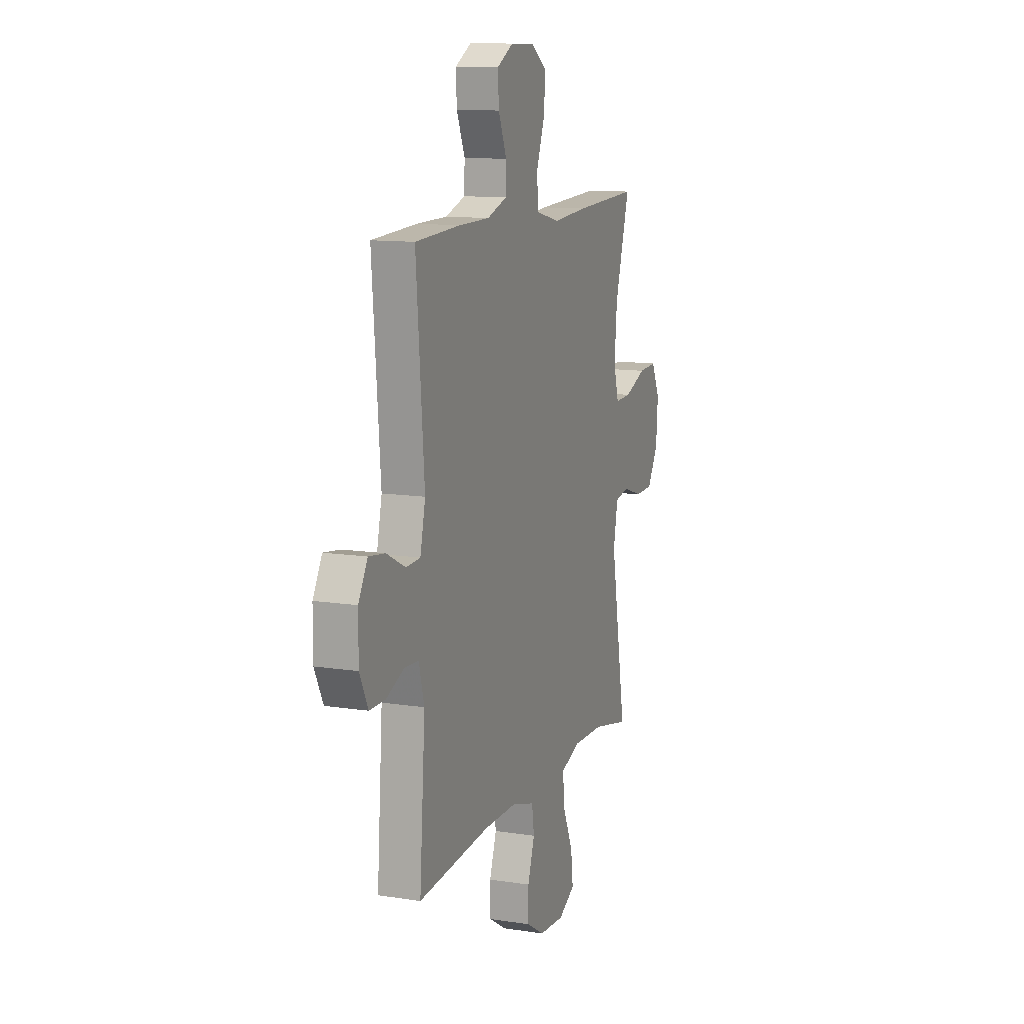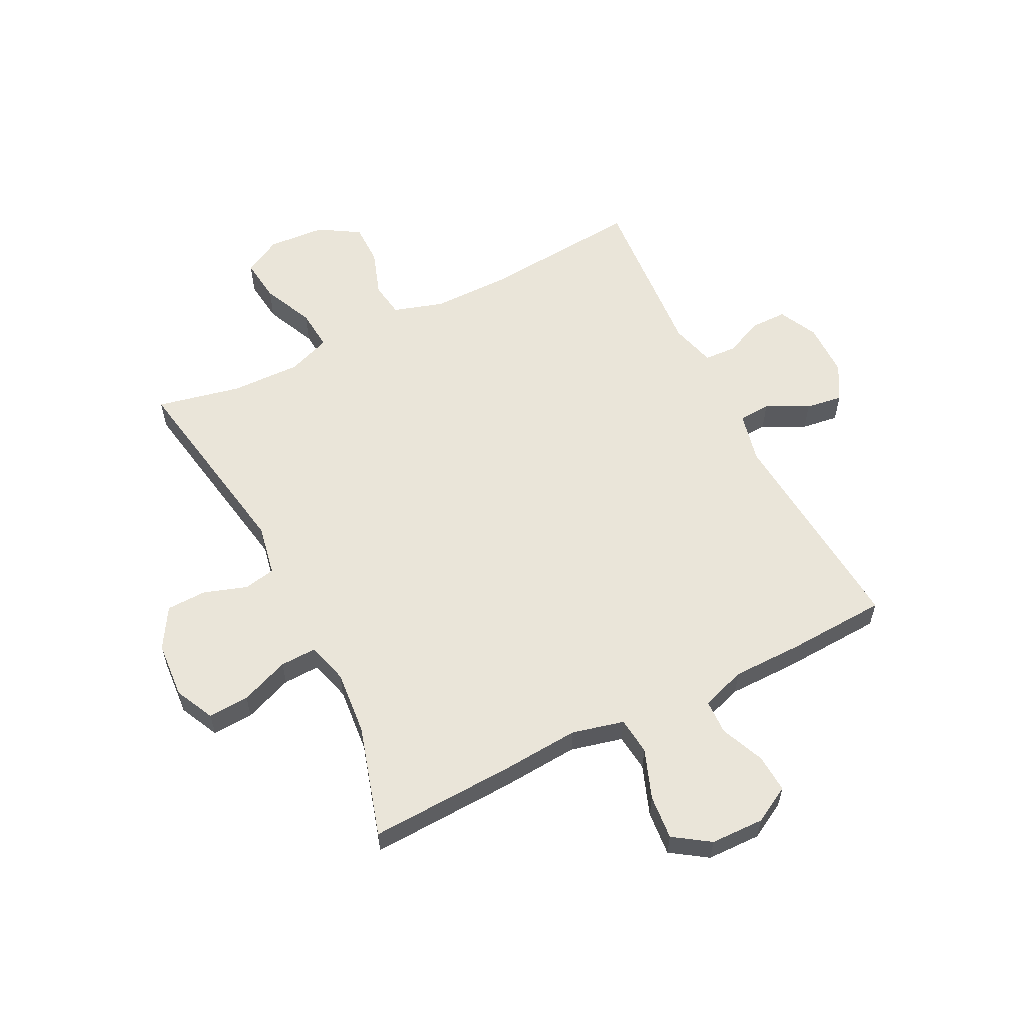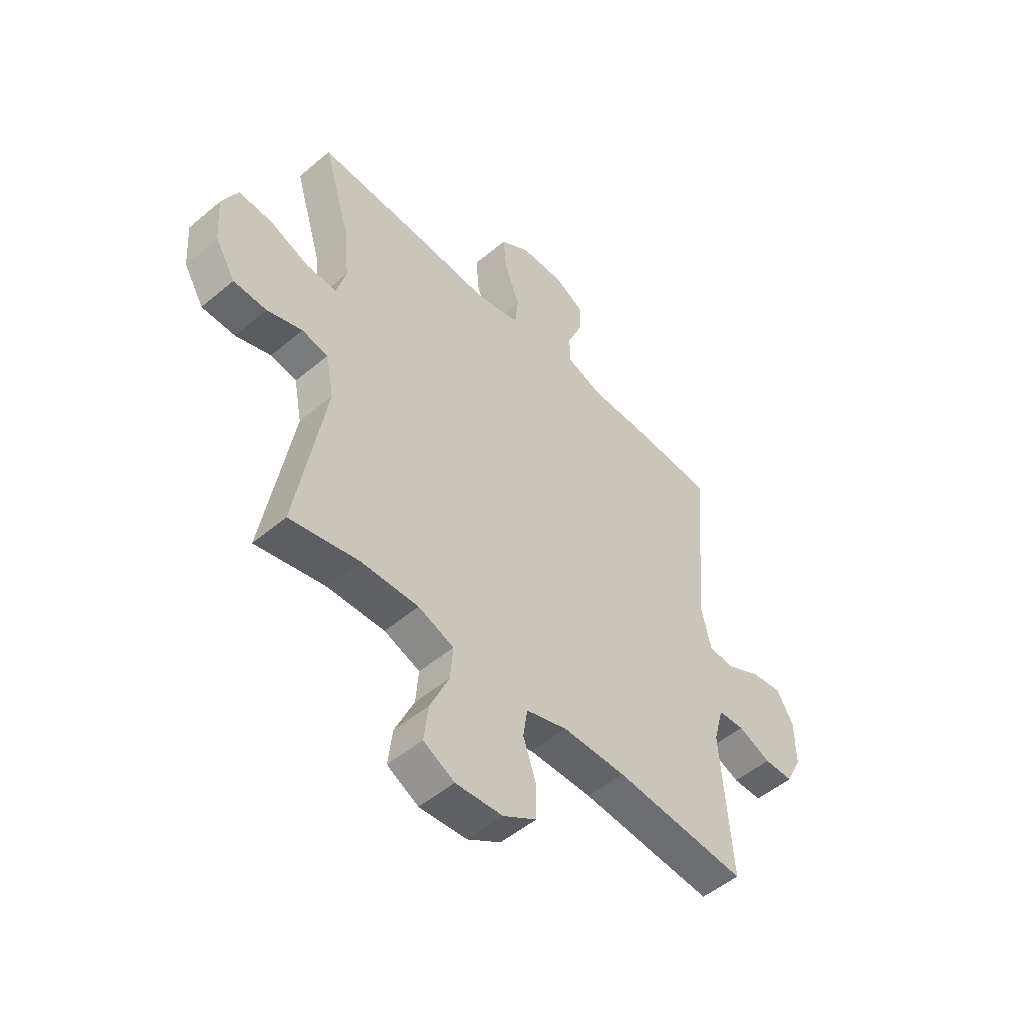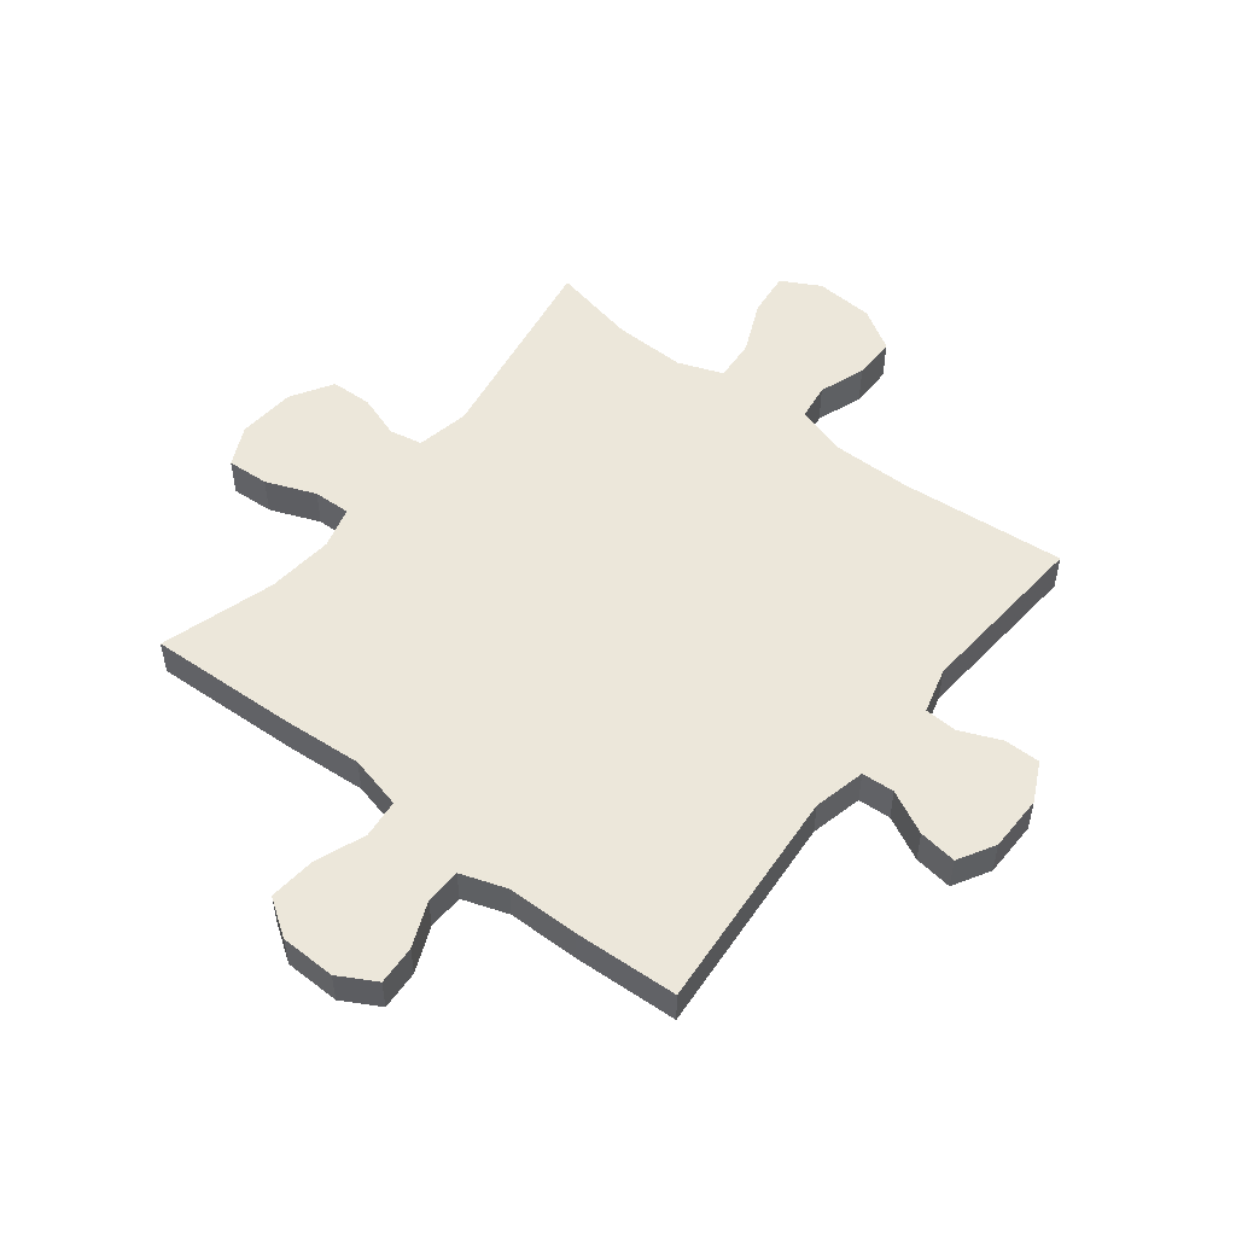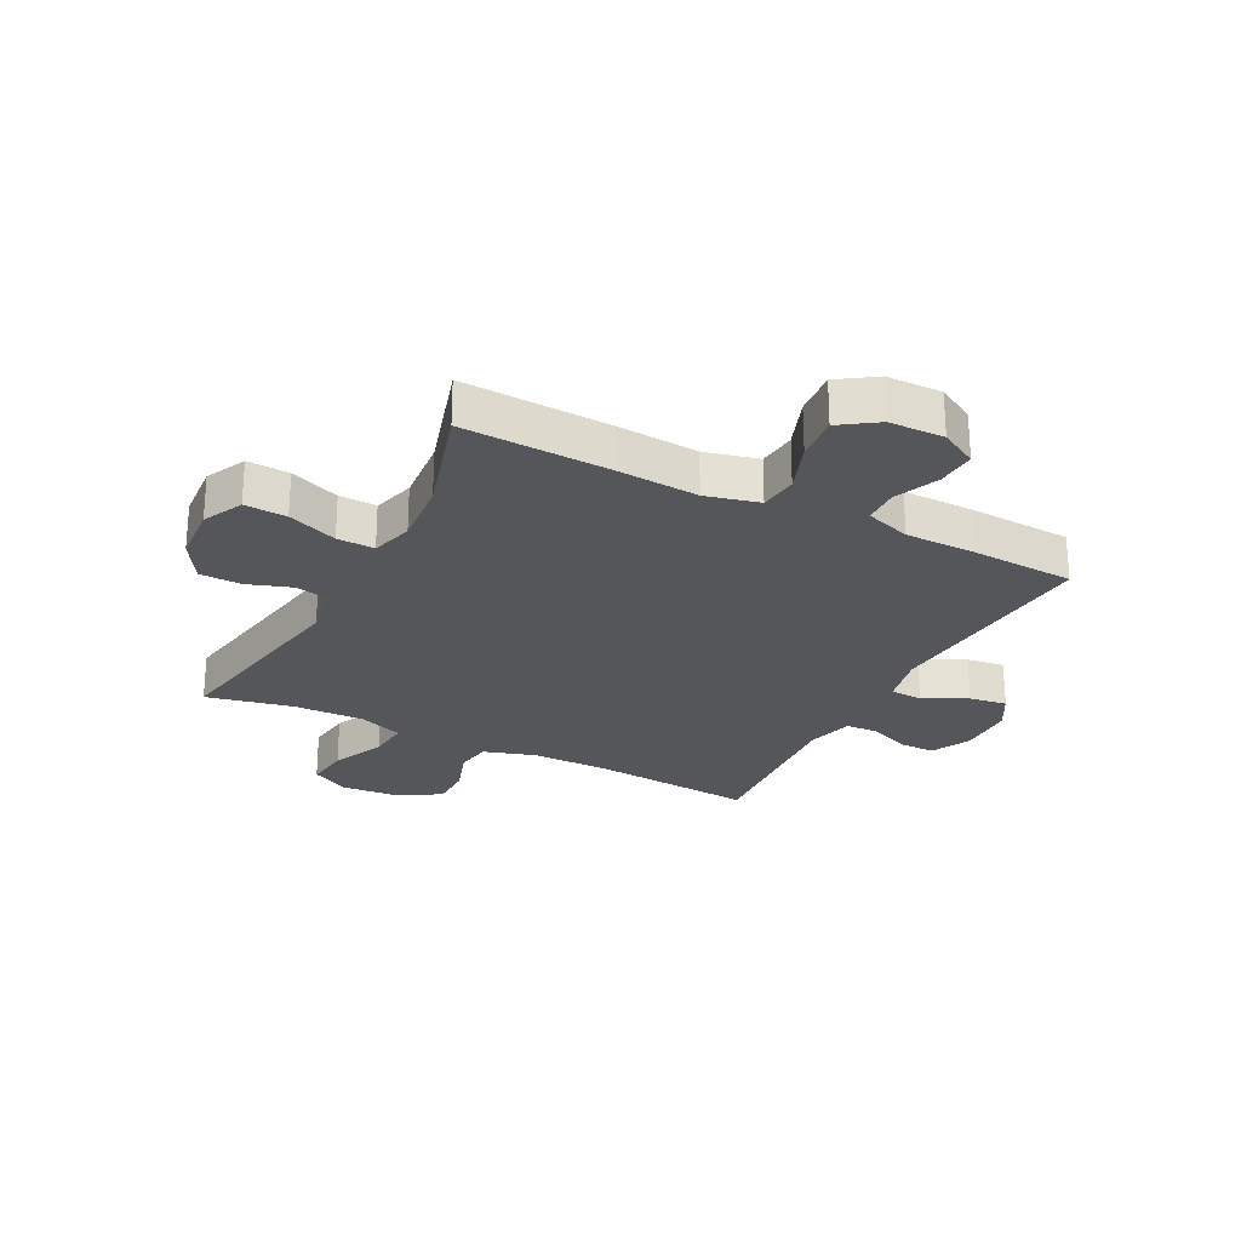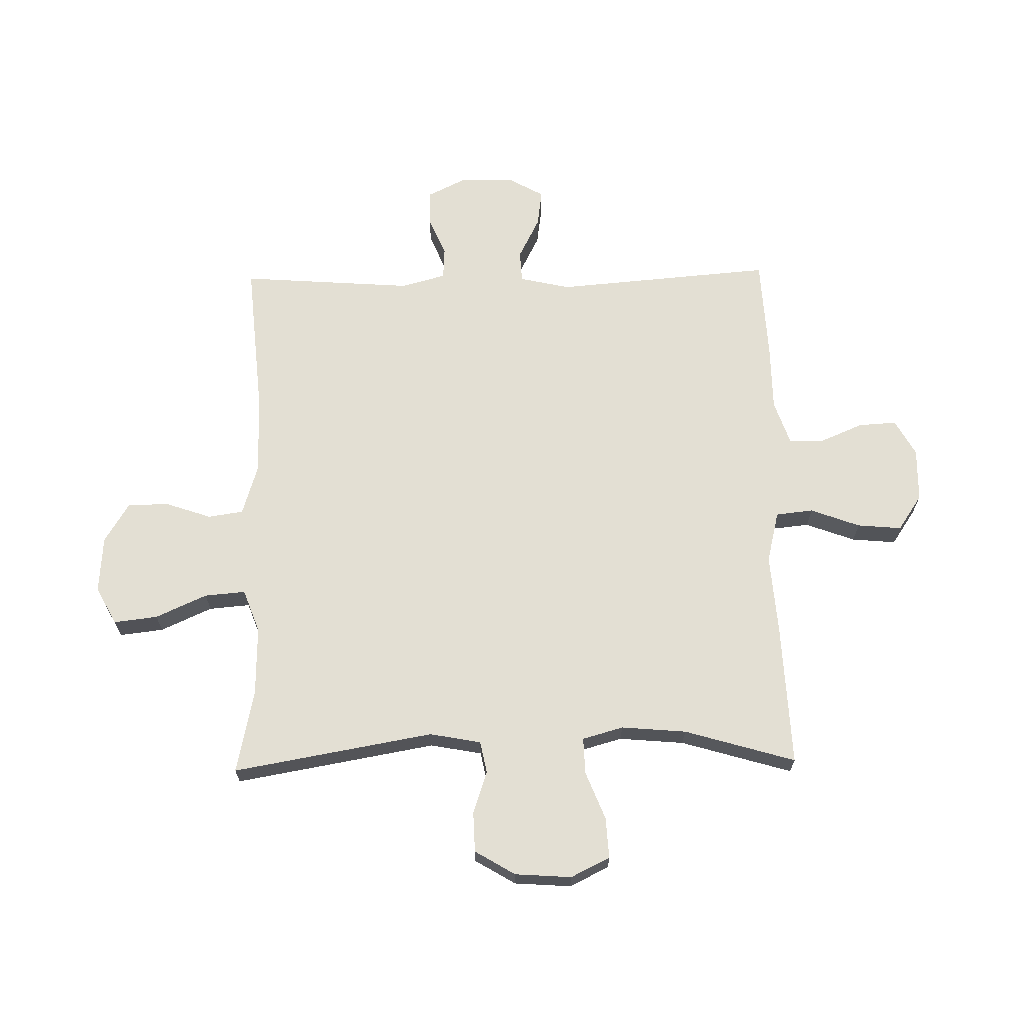
<metadata>
{"format":"obj","ext":"obj","renderer":"f3d","projection":"perspective","resolution":1024,"background":"white","views":[{"elev":11.9,"azim":110.4,"up":"+Z"},{"elev":58.4,"azim":-26.7,"up":"+Y"},{"elev":-51.1,"azim":-47.5,"up":"+Z"},{"elev":51.9,"azim":38.1,"up":"+Y"},{"elev":-25.5,"azim":-27.2,"up":"+Y"},{"elev":67.1,"azim":-91.1,"up":"+Y"}]}
</metadata>
<code>
v 0.5 0.07 0.5
v 0.469 0.07 0.121
v 0.489 0.07 0.033
v 0.544 0.07 0.03
v 0.617 0.07 0.067
v 0.681 0.07 0.076
v 0.716 0.07 0.014
v 0.717 0.07 -0.081
v 0.684 0.07 -0.148
v 0.623 0.07 -0.148
v 0.554 0.07 -0.119
v 0.499 0.07 -0.122
v 0.478 0.07 -0.2
v 0.5 0.07 -0.5
v 0.221 0.07 -0.476
v 0.089 0.07 -0.476
v 0.002 0.07 -0.503
v -0.007 0.07 -0.564
v 0.02 0.07 -0.643
v 0.02 0.07 -0.715
v -0.05 0.07 -0.758
v -0.149 0.07 -0.765
v -0.214 0.07 -0.73
v -0.205 0.07 -0.654
v -0.165 0.07 -0.565
v -0.159 0.07 -0.494
v -0.234 0.07 -0.466
v -0.355 0.07 -0.469
v -0.5 0.07 -0.5
v -0.439 0.07 -0.151
v -0.456 0.07 -0.062
v -0.511 0.07 -0.051
v -0.585 0.07 -0.076
v -0.655 0.07 -0.074
v -0.697 0.07 -0.004
v -0.704 0.07 0.094
v -0.671 0.07 0.162
v -0.6 0.07 0.158
v -0.516 0.07 0.125
v -0.453 0.07 0.123
v -0.433 0.07 0.194
v -0.443 0.07 0.307
v -0.5 0.07 0.5
v -0.249 0.07 0.489
v -0.113 0.07 0.479
v -0.023 0.07 0.501
v -0.016 0.07 0.566
v -0.048 0.07 0.652
v -0.055 0.07 0.729
v 0.007 0.07 0.771
v 0.1 0.07 0.773
v 0.163 0.07 0.738
v 0.159 0.07 0.672
v 0.127 0.07 0.596
v 0.129 0.07 0.536
v 0.206 0.07 0.51
v 0.325 0.07 0.509
v 0.5 0 0.5
v 0.469 0 0.121
v 0.489 0 0.033
v 0.544 0 0.03
v 0.617 0 0.067
v 0.681 0 0.076
v 0.716 0 0.014
v 0.717 0 -0.081
v 0.684 0 -0.148
v 0.623 0 -0.148
v 0.554 0 -0.119
v 0.499 0 -0.122
v 0.478 0 -0.2
v 0.5 0 -0.5
v 0.221 0 -0.476
v 0.089 0 -0.476
v 0.002 0 -0.503
v -0.007 0 -0.564
v 0.02 0 -0.643
v 0.02 0 -0.715
v -0.05 0 -0.758
v -0.149 0 -0.765
v -0.214 0 -0.73
v -0.205 0 -0.654
v -0.165 0 -0.565
v -0.159 0 -0.494
v -0.234 0 -0.466
v -0.355 0 -0.469
v -0.5 0 -0.5
v -0.439 0 -0.151
v -0.456 0 -0.062
v -0.511 0 -0.051
v -0.585 0 -0.076
v -0.655 0 -0.074
v -0.697 0 -0.004
v -0.704 0 0.094
v -0.671 0 0.162
v -0.6 0 0.158
v -0.516 0 0.125
v -0.453 0 0.123
v -0.433 0 0.194
v -0.443 0 0.307
v -0.5 0 0.5
v -0.249 0 0.489
v -0.113 0 0.479
v -0.023 0 0.501
v -0.016 0 0.566
v -0.048 0 0.652
v -0.055 0 0.729
v 0.007 0 0.771
v 0.1 0 0.773
v 0.163 0 0.738
v 0.159 0 0.672
v 0.127 0 0.596
v 0.129 0 0.536
v 0.206 0 0.51
v 0.325 0 0.509
f 56 57 1 2
f 55 56 2 3
f 52 53 54
f 51 52 54
f 50 51 54
f 49 50 54
f 48 49 54
f 47 48 54
f 46 47 54 55
f 45 46 55 3
f 44 45 3
f 43 44 3
f 42 43 3
f 37 38 39
f 36 37 39
f 35 36 39
f 34 35 39
f 33 34 39
f 32 33 39
f 31 32 39 40
f 30 31 40 41
f 28 29 30
f 27 28 30 41
f 23 24 25
f 22 23 25
f 21 22 25
f 20 21 25
f 19 20 25
f 18 19 25
f 17 18 25 26
f 41 42 3
f 27 41 3
f 26 27 3
f 17 26 3
f 16 17 3
f 9 10 11
f 8 9 11
f 7 8 11
f 6 7 11
f 5 6 11
f 4 5 11
f 4 11 12
f 3 4 12
f 16 3 12
f 15 16 12
f 13 14 15
f 12 13 15
f 59 58 114 113
f 60 59 113 112
f 111 110 109
f 111 109 108
f 111 108 107
f 111 107 106
f 111 106 105
f 111 105 104
f 112 111 104 103
f 60 112 103 102
f 60 102 101
f 60 101 100
f 60 100 99
f 96 95 94
f 96 94 93
f 96 93 92
f 96 92 91
f 96 91 90
f 96 90 89
f 97 96 89 88
f 98 97 88 87
f 87 86 85
f 98 87 85 84
f 82 81 80
f 82 80 79
f 82 79 78
f 82 78 77
f 82 77 76
f 82 76 75
f 83 82 75 74
f 60 99 98
f 60 98 84
f 60 84 83
f 60 83 74
f 60 74 73
f 68 67 66
f 68 66 65
f 68 65 64
f 68 64 63
f 68 63 62
f 68 62 61
f 69 68 61
f 69 61 60
f 69 60 73
f 69 73 72
f 72 71 70
f 72 70 69
f 1 58 59 2
f 2 59 60 3
f 3 60 61 4
f 4 61 62 5
f 5 62 63 6
f 6 63 64 7
f 7 64 65 8
f 8 65 66 9
f 9 66 67 10
f 10 67 68 11
f 11 68 69 12
f 12 69 70 13
f 13 70 71 14
f 14 71 72 15
f 15 72 73 16
f 16 73 74 17
f 17 74 75 18
f 18 75 76 19
f 19 76 77 20
f 20 77 78 21
f 21 78 79 22
f 22 79 80 23
f 23 80 81 24
f 24 81 82 25
f 25 82 83 26
f 26 83 84 27
f 27 84 85 28
f 28 85 86 29
f 29 86 87 30
f 30 87 88 31
f 31 88 89 32
f 32 89 90 33
f 33 90 91 34
f 34 91 92 35
f 35 92 93 36
f 36 93 94 37
f 37 94 95 38
f 38 95 96 39
f 39 96 97 40
f 40 97 98 41
f 41 98 99 42
f 42 99 100 43
f 43 100 101 44
f 44 101 102 45
f 45 102 103 46
f 46 103 104 47
f 47 104 105 48
f 48 105 106 49
f 49 106 107 50
f 50 107 108 51
f 51 108 109 52
f 52 109 110 53
f 53 110 111 54
f 54 111 112 55
f 55 112 113 56
f 56 113 114 57
f 57 114 58 1

</code>
